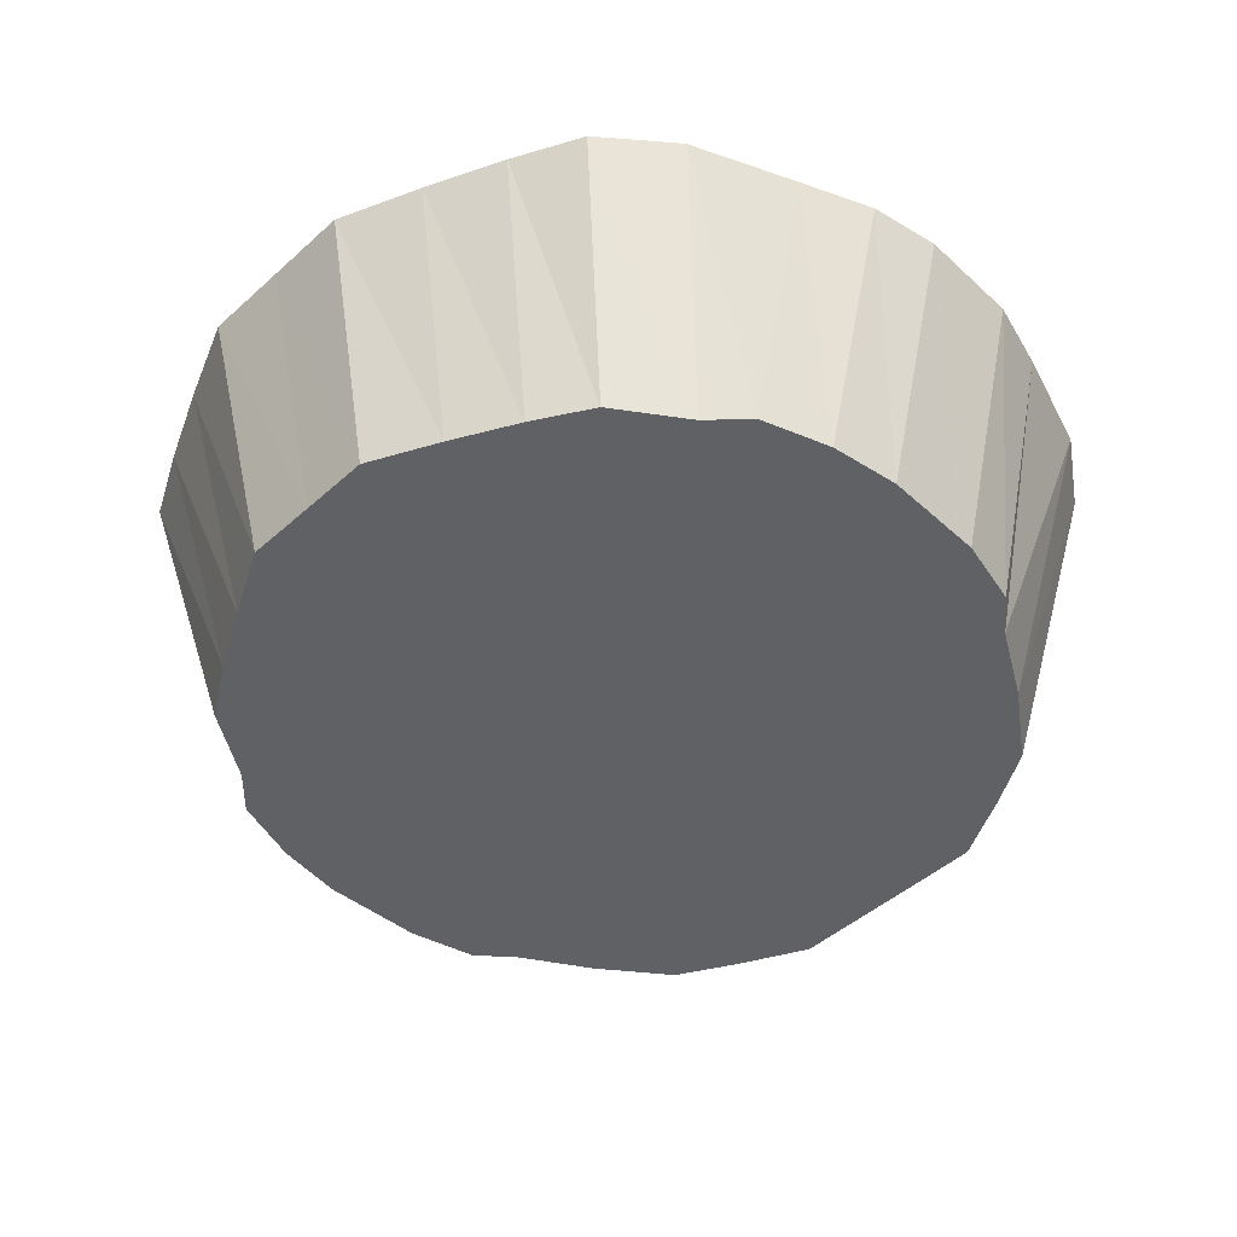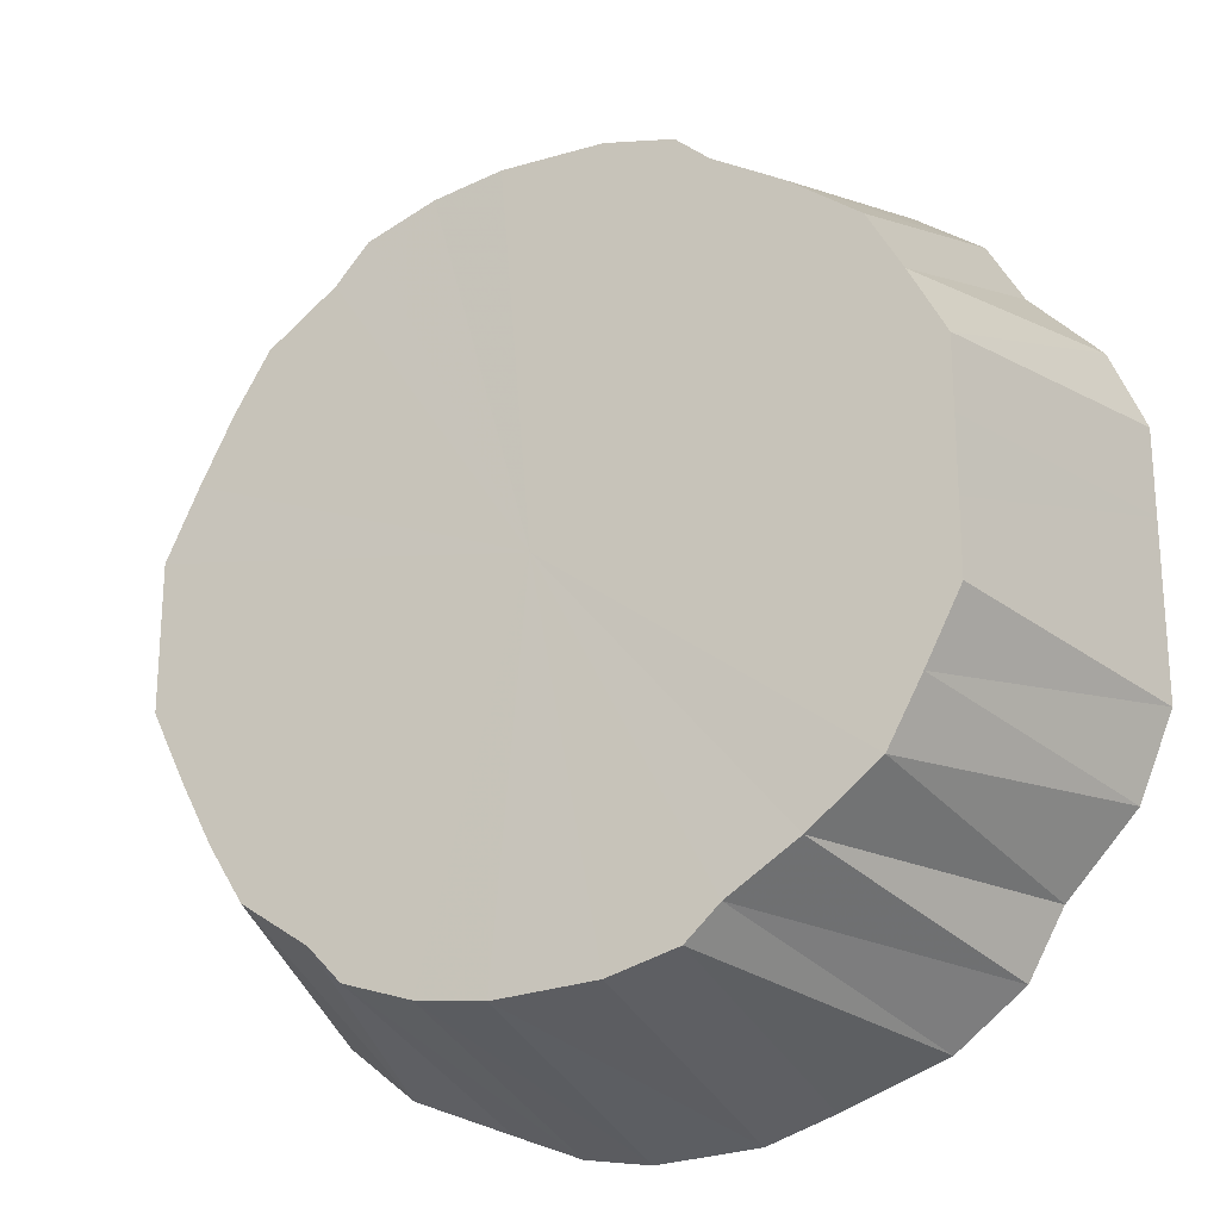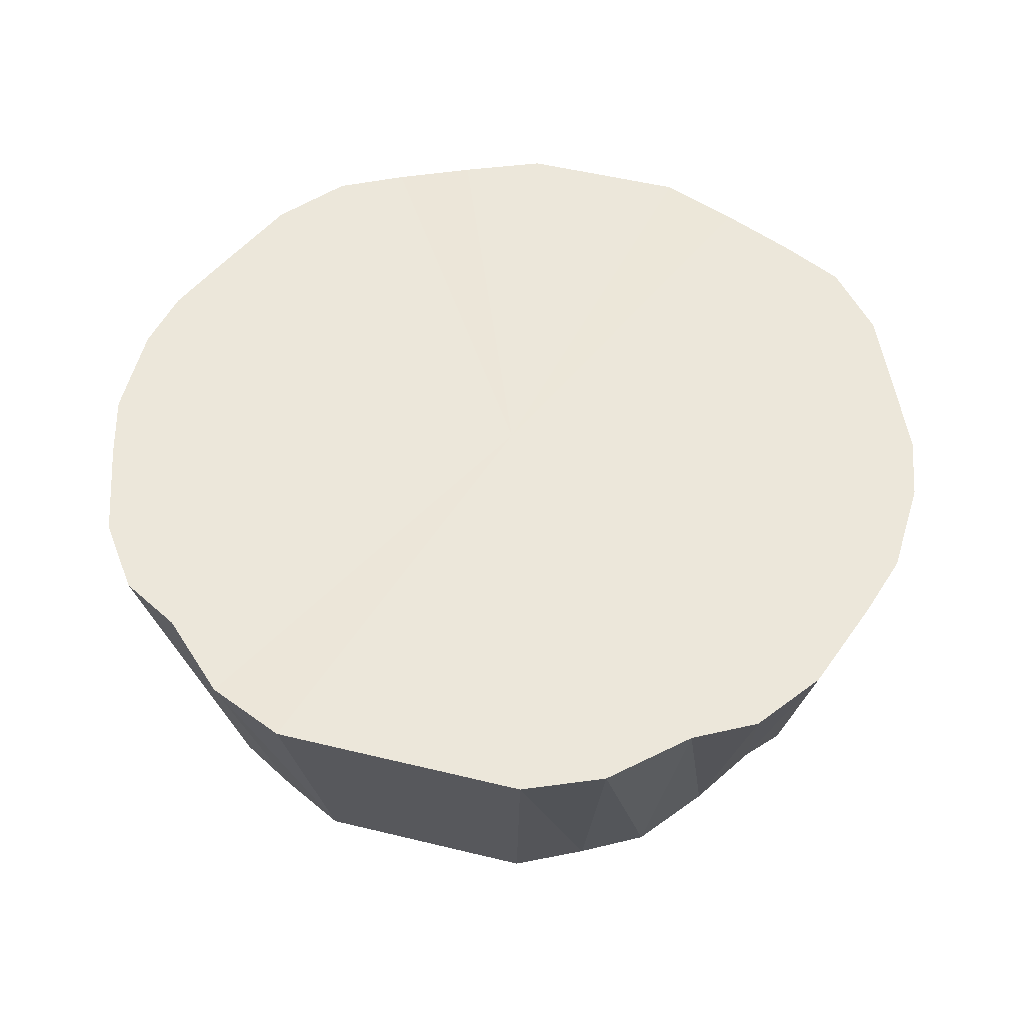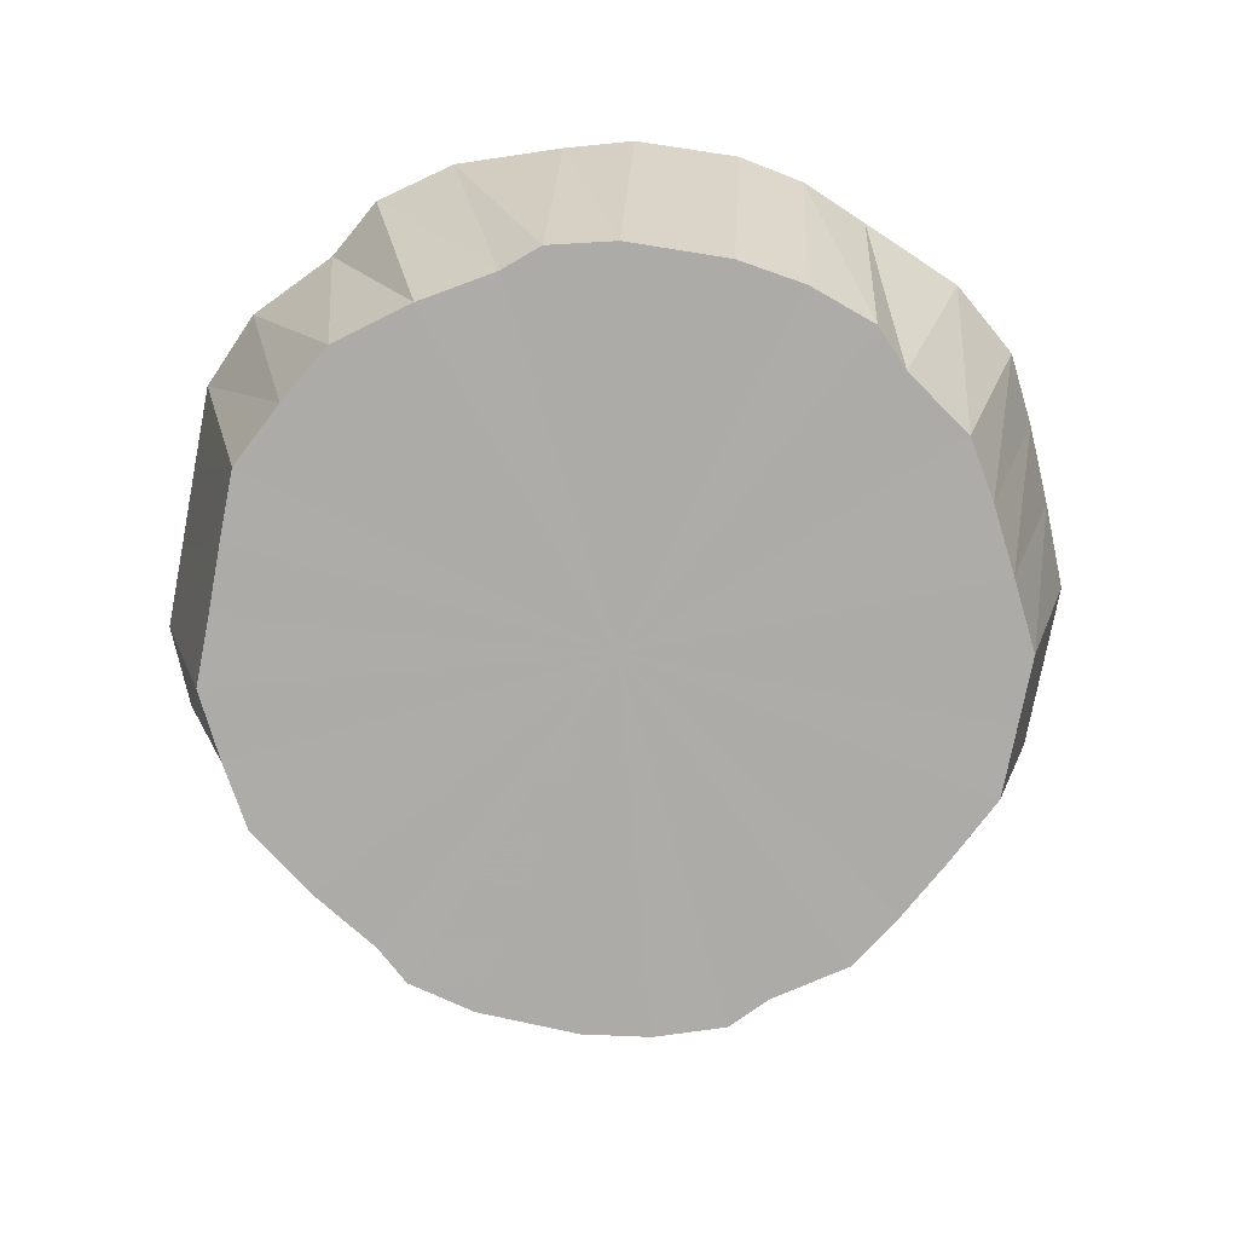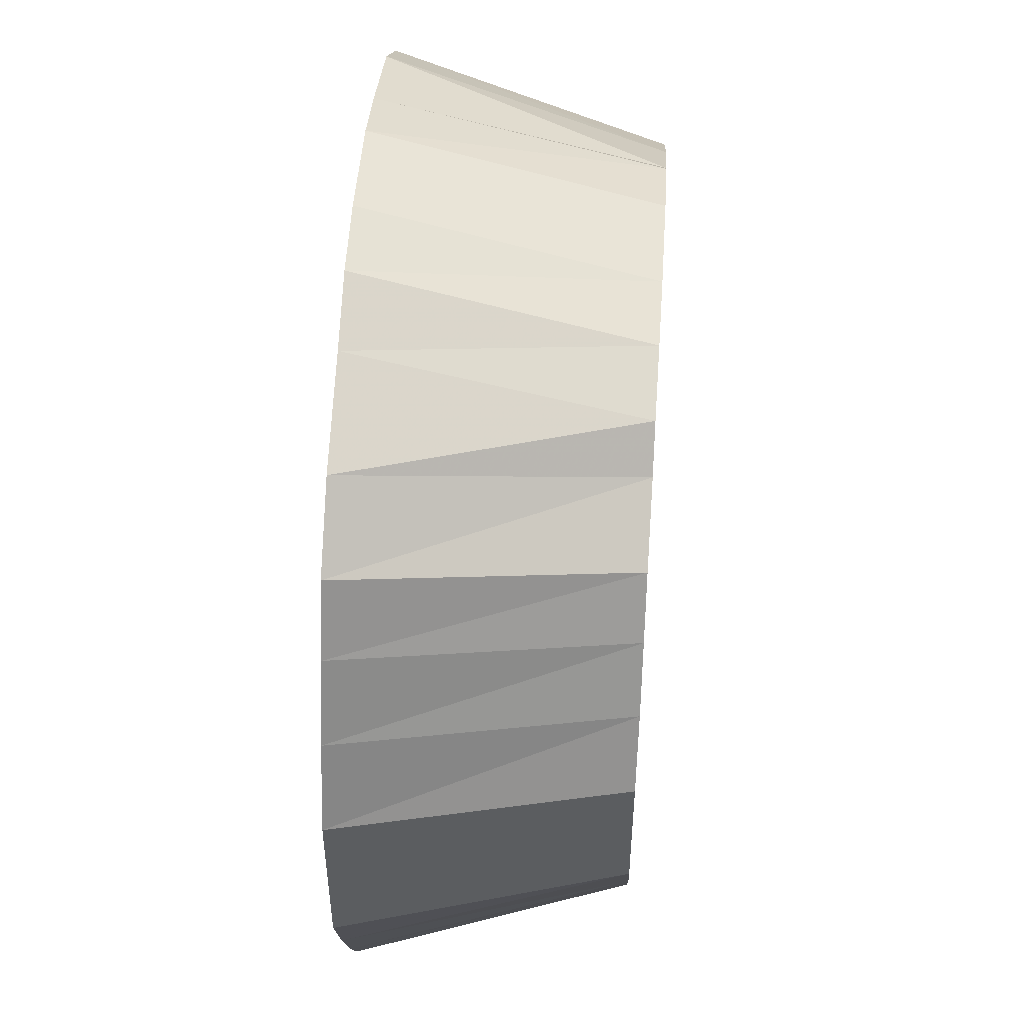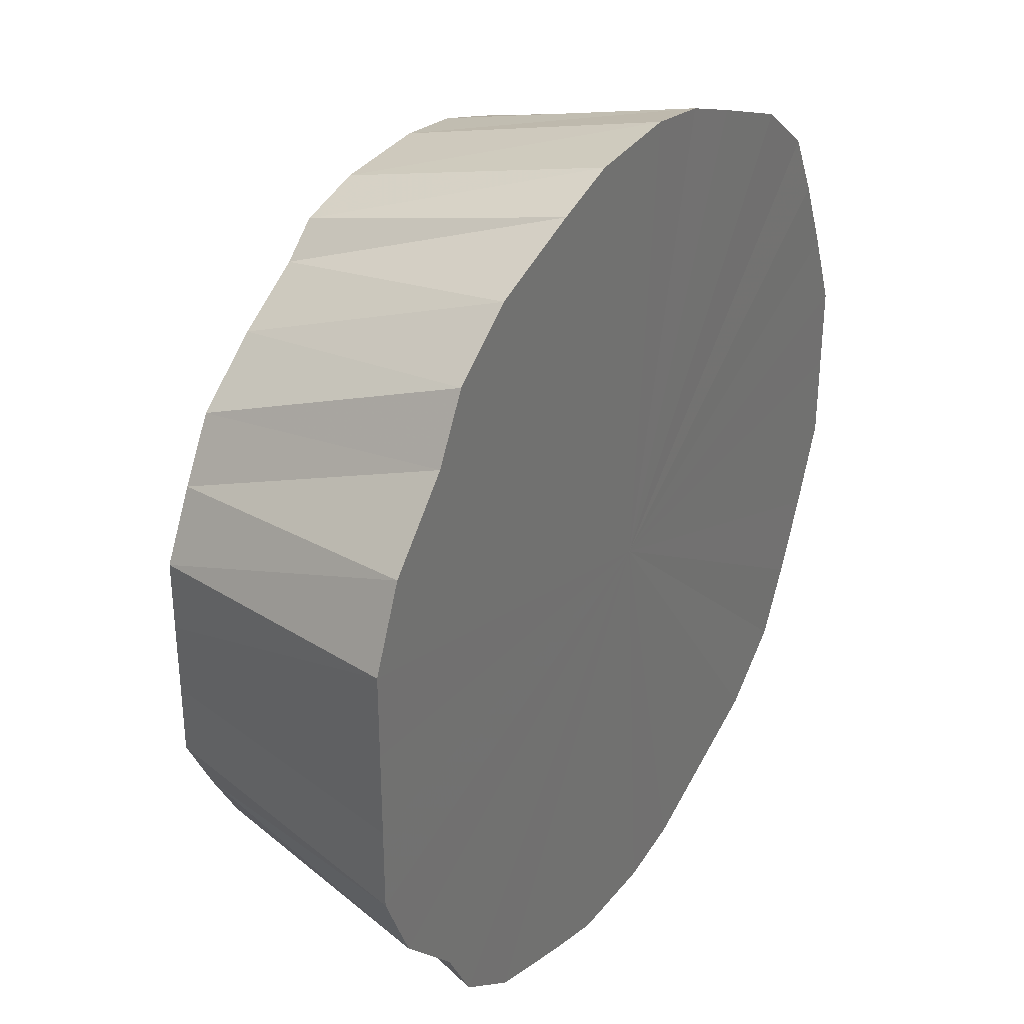
<metadata>
{"format":"obj","ext":"obj","renderer":"f3d","projection":"perspective","resolution":1024,"background":"white","views":[{"elev":-46.1,"azim":-44.3,"up":"+Y"},{"elev":-23.3,"azim":28.9,"up":"+Z"},{"elev":51.2,"azim":104.9,"up":"+Y"},{"elev":-76.5,"azim":169.2,"up":"+Y"},{"elev":50.3,"azim":-86.1,"up":"+Z"},{"elev":33.0,"azim":121.2,"up":"+Z"}]}
</metadata>
<code>
o 22714
v 2161 1878 7.348
v 2161 1878 7.368
v 2161 1878 7.348
v 2161 1878 7.372
v 2161 1878 7.348
v 2161 1878 7.323
v 2161 1878 7.348
v 2161 1878 7.248
v 2161 1878 7.258
v 2161 1878 7.327
v 2161 1878 7.323
v 2161 1878 7.299
v 2161 1878 7.388
v 2161 1878 7.372
v 2161 1878 7.396
v 2161 1878 7.307
v 2161 1878 7.277
v 2161 1878 7.299
v 2161 1878 7.407
v 2161 1878 7.419
v 2161 1878 7.396
v 2161 1878 7.288
v 2161 1878 7.277
v 2161 1878 7.257
v 2161 1878 7.423
v 2161 1878 7.419
v 2161 1878 7.438
v 2161 1878 7.272
v 2161 1878 7.241
v 2161 1878 7.257
v 2161 1878 7.258
v 2161 1878 7.241
v 2161 1878 7.228
v 2161 1878 7.248
v 2161 1878 7.22
v 2161 1878 7.241
v 2161 1878 7.216
v 2161 1878 7.22
v 2161 1878 7.238
v 2161 1878 7.216
v 2161 1878 7.218
v 2161 1878 7.239
v 2161 1878 7.223
v 2161 1878 7.218
v 2161 1878 7.244
v 2161 1878 7.223
v 2161 1878 7.234
v 2161 1878 7.253
v 2161 1878 7.248
v 2161 1878 7.234
v 2161 1878 7.265
v 2161 1878 7.248
v 2161 1878 7.266
v 2161 1878 7.28
v 2161 1878 7.287
v 2161 1878 7.266
v 2161 1878 7.297
v 2161 1878 7.287
v 2161 1878 7.311
v 2161 1878 7.317
v 2161 1878 7.335
v 2161 1878 7.311
v 2161 1878 7.337
v 2161 1878 7.335
v 2161 1878 7.36
v 2161 1878 7.358
v 2161 1878 7.385
v 2161 1878 7.36
v 2161 1878 7.378
v 2161 1878 7.385
v 2161 1878 7.408
v 2161 1878 7.398
v 2161 1878 7.429
v 2161 1878 7.408
v 2161 1878 7.415
v 2161 1878 7.429
v 2161 1878 7.447
v 2161 1878 7.43
v 2161 1878 7.461
v 2161 1878 7.447
v 2161 1878 7.442
v 2161 1878 7.461
v 2161 1878 7.472
v 2161 1878 7.451
v 2161 1878 7.472
v 2161 1878 7.478
v 2161 1878 7.456
v 2161 1878 7.479
v 2161 1878 7.478
v 2161 1878 7.457
v 2161 1878 7.479
v 2161 1878 7.475
v 2161 1878 7.454
v 2161 1878 7.475
v 2161 1878 7.467
v 2161 1878 7.447
v 2161 1878 7.467
v 2161 1878 7.455
v 2161 1878 7.437
v 2161 1878 7.455
v 2161 1878 7.438
v 2161 1878 7.248
v 2161 1878 7.258
v 2161 1878 7.228
v 2161 1878 7.348
v 2161 1878 7.372
v 2161 1878 7.348
v 2161 1878 7.396
v 2161 1878 7.323
v 2161 1878 7.419
v 2161 1878 7.299
v 2161 1878 7.438
v 2161 1878 7.277
v 2161 1878 7.455
v 2161 1878 7.257
v 2161 1878 7.467
v 2161 1878 7.241
v 2161 1878 7.475
v 2161 1878 7.228
v 2161 1878 7.479
v 2161 1878 7.22
v 2161 1878 7.478
v 2161 1878 7.216
v 2161 1878 7.472
v 2161 1878 7.218
v 2161 1878 7.461
v 2161 1878 7.223
v 2161 1878 7.447
v 2161 1878 7.234
v 2161 1878 7.429
v 2161 1878 7.248
v 2161 1878 7.408
v 2161 1878 7.266
v 2161 1878 7.287
v 2161 1878 7.385
v 2161 1878 7.311
v 2161 1878 7.36
v 2161 1878 7.335
f 1 2 3
f 2 4 5
f 1 5 6
f 1 7 2
f 8 7 9
f 10 1 11
f 10 7 1
f 10 6 12
f 2 13 14
f 2 7 13
f 13 15 4
f 16 12 17
f 16 10 18
f 16 7 10
f 19 20 15
f 13 19 21
f 13 7 19
f 22 16 23
f 22 7 16
f 22 17 24
f 19 25 26
f 19 7 25
f 25 27 20
f 28 24 29
f 28 22 30
f 28 7 22
f 31 28 32
f 31 7 28
f 31 29 33
f 34 33 35
f 36 35 37
f 36 34 38
f 36 7 34
f 39 36 40
f 39 7 36
f 39 37 41
f 42 41 43
f 42 39 44
f 42 7 39
f 45 42 46
f 45 7 42
f 45 43 47
f 48 47 49
f 48 45 50
f 48 7 45
f 51 48 52
f 51 7 48
f 51 49 53
f 54 53 55
f 54 51 56
f 54 7 51
f 57 54 58
f 57 7 54
f 57 55 59
f 60 59 61
f 60 57 62
f 60 7 57
f 63 60 64
f 63 7 60
f 63 61 65
f 66 65 67
f 66 63 68
f 66 7 63
f 69 66 70
f 69 7 66
f 69 67 71
f 72 71 73
f 72 69 74
f 72 7 69
f 75 72 76
f 75 7 72
f 75 73 77
f 78 77 79
f 78 75 80
f 78 7 75
f 81 78 82
f 81 7 78
f 81 79 83
f 84 7 81
f 84 81 85
f 84 83 86
f 87 86 88
f 87 84 89
f 87 7 84
f 90 87 91
f 90 7 87
f 90 88 92
f 93 7 90
f 93 90 94
f 93 92 95
f 96 7 93
f 96 93 97
f 96 95 98
f 99 7 96
f 99 98 27
f 99 96 100
f 25 7 99
f 25 99 101
f 102 103 104
f 105 106 107
f 106 108 107
f 109 105 107
f 108 110 107
f 111 109 107
f 110 112 107
f 113 111 107
f 112 114 107
f 115 113 107
f 114 116 107
f 117 115 107
f 116 118 107
f 119 117 107
f 118 120 107
f 121 119 107
f 120 122 107
f 123 121 107
f 122 124 107
f 125 123 107
f 124 126 107
f 127 125 107
f 126 128 107
f 129 127 107
f 128 130 107
f 131 129 107
f 130 132 107
f 133 131 107
f 134 133 107
f 132 135 107
f 136 134 107
f 135 137 107
f 138 136 107
f 137 138 107

</code>
